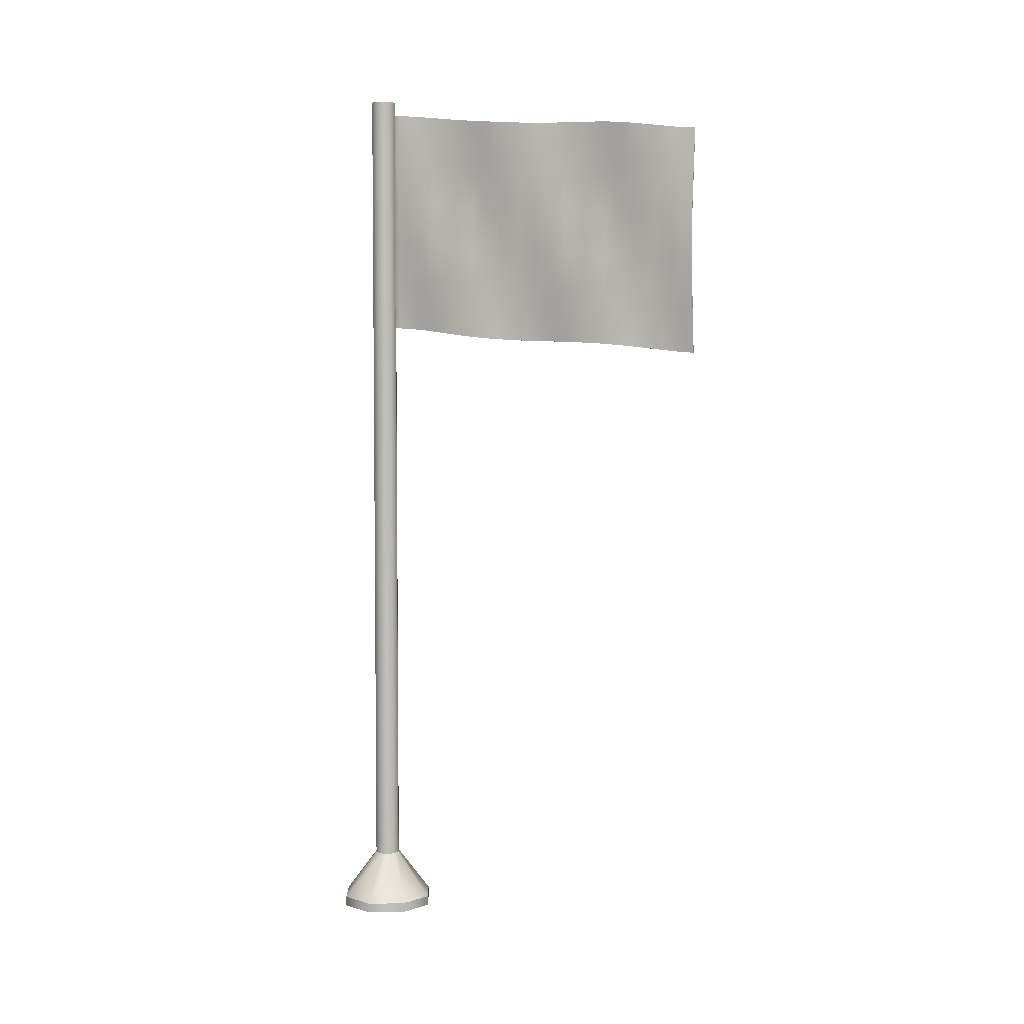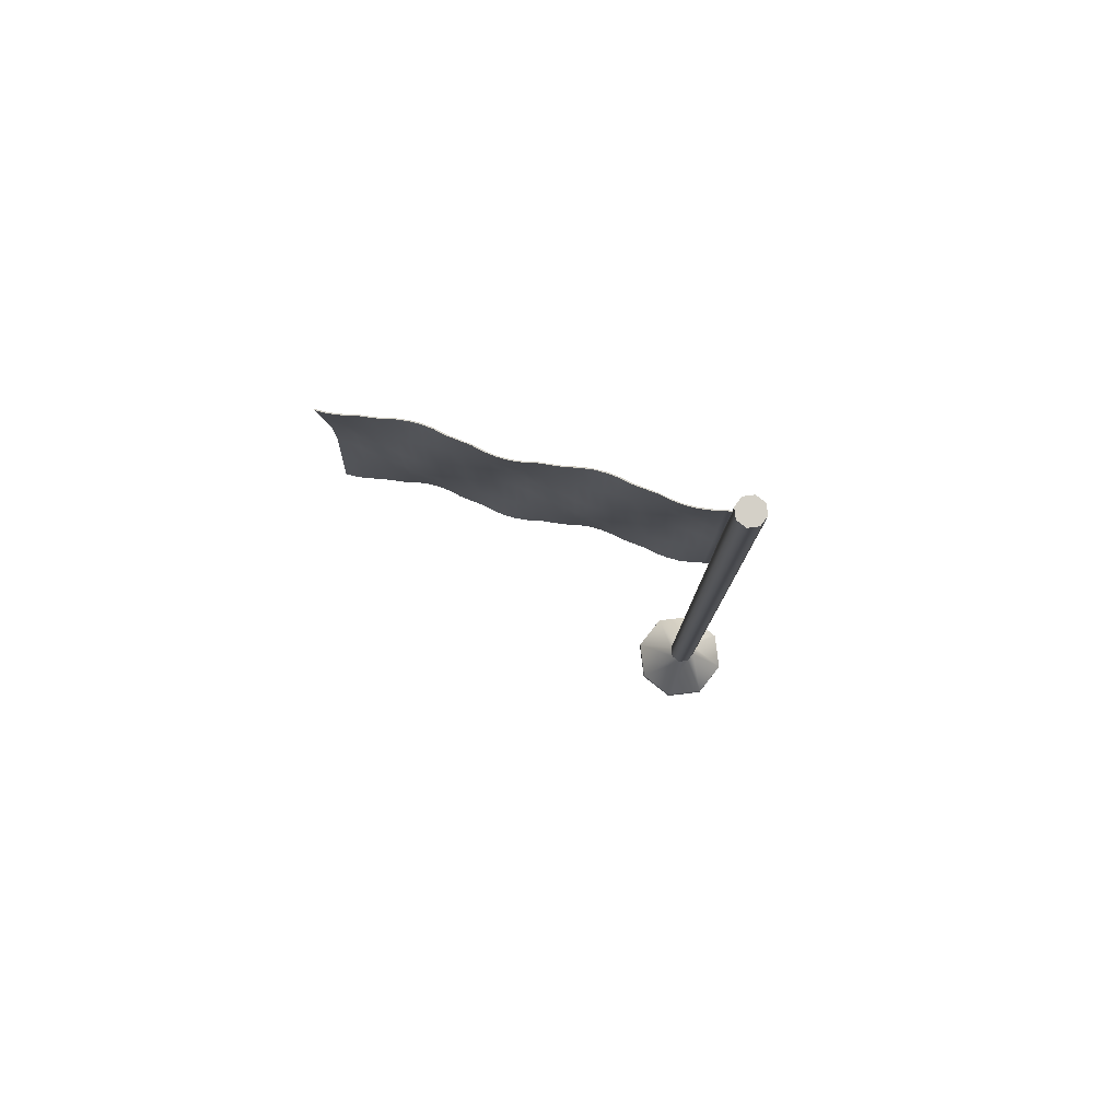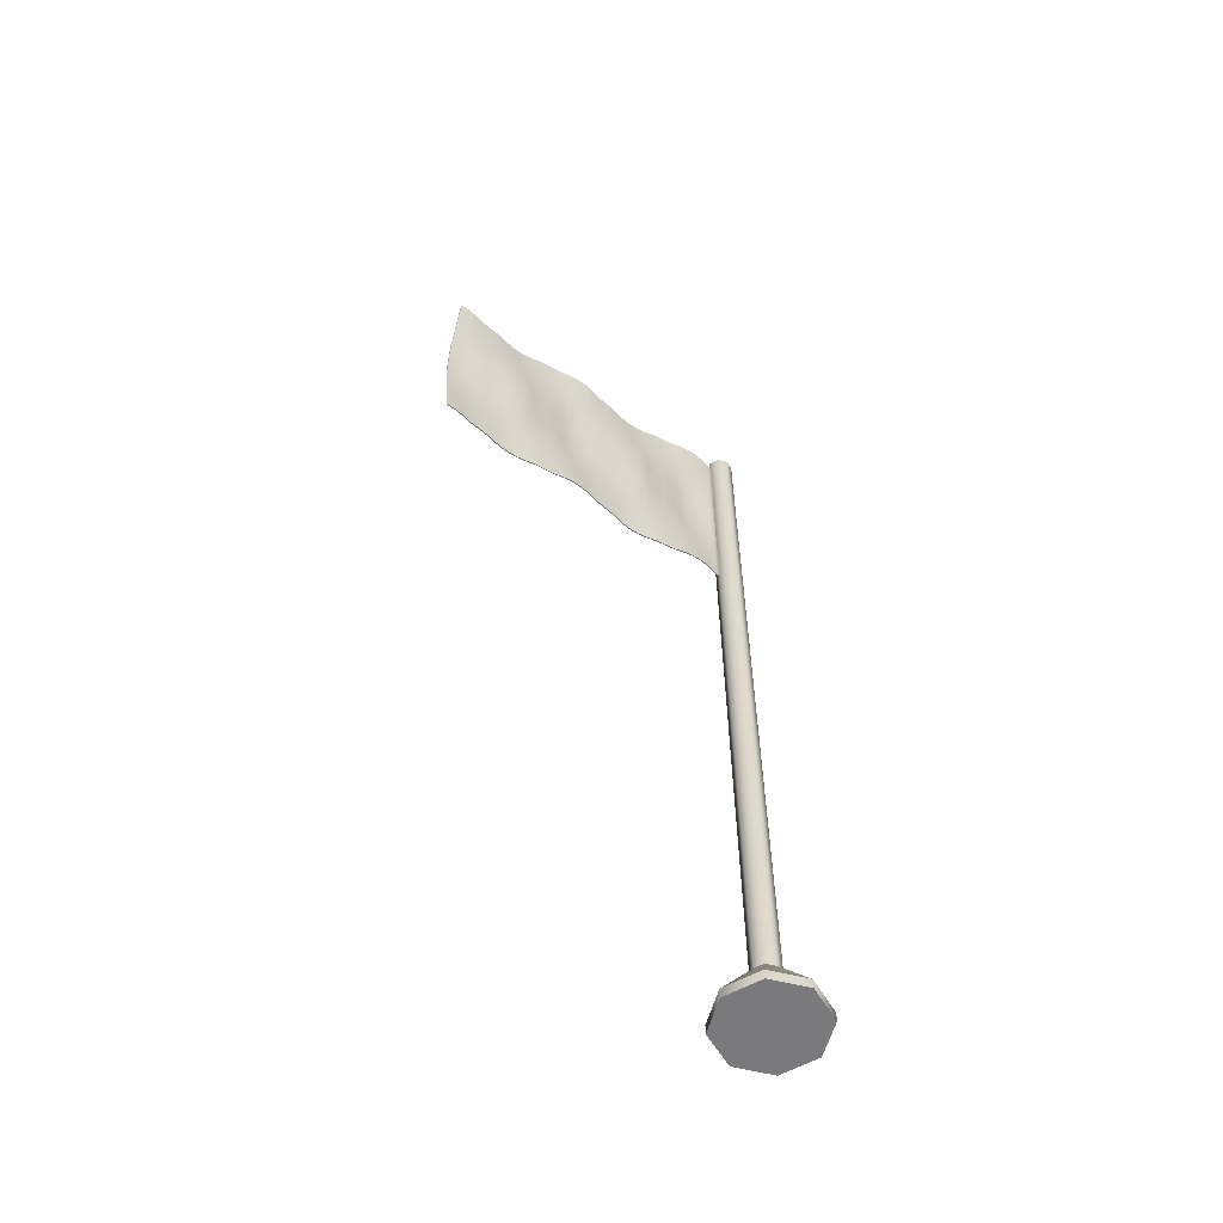
<metadata>
{"format":"obj","ext":"obj","renderer":"f3d","projection":"perspective","resolution":1024,"background":"white","views":[{"elev":4.2,"azim":-69.0,"up":"+Y"},{"elev":80.0,"azim":105.8,"up":"+Y"},{"elev":-58.2,"azim":52.7,"up":"+Y"}]}
</metadata>
<code>
o Circle
v 0 -4.5 -0.5
v -0.3536 -4.5 -0.3536
v -0.5 -4.5 0
v -0.3536 -4.5 0.3536
v 0 -4.5 0.5
v 0.3536 -4.5 0.3536
v 0.5 -4.5 -0
v 0.3536 -4.5 -0.3536
v 0 -4.4 -0.5
v -0.3536 -4.4 -0.3536
v -0.5 -4.4 0
v -0.3536 -4.4 0.3536
v 0 -4.4 0.5
v 0.3536 -4.4 0.3536
v 0.5 -4.4 -0
v 0.3536 -4.4 -0.3536
v -0.09558 -3.923 -0.09558
v 0 -3.923 -0.1352
v -0.1352 -3.923 0
v -0.09558 -3.923 0.09558
v 0 -3.923 0.1352
v 0.09558 -3.923 0.09558
v 0.1352 -3.923 -0
v 0.09558 -3.923 -0.09558
v -0.09558 4.5 -0.09558
v -1e-06 4.5 -0.1352
v -0.1352 4.5 0
v -0.09558 4.5 0.09558
v -1e-06 4.5 0.1352
v 0.09558 4.5 0.09558
v 0.1352 4.5 -0
v 0.09558 4.5 -0.09558
v 0.055 4.062 3.545
v 0.055 1.727 3.545
v 0.005 4.355 0.07416
v 0.005 2.02 0.07416
v 0.04156 4.197 1.81
v 0.04156 1.862 1.81
v -0.045 4.153 2.678
v -0.007024 1.929 0.942
v -0.007024 4.264 0.942
v -0.045 1.818 2.678
v 0.005 4.106 3.112
v 0.055 1.989 0.5081
v -0.03156 4.221 1.376
v 0.01702 1.847 2.244
v 0.01702 4.182 2.244
v -0.03156 1.886 1.376
v 0.055 4.324 0.5081
v 0.005 1.771 3.112
v 0.04156 4.08 3.328
v 0.04156 2.011 0.2911
v 0.005 4.207 1.593
v 0.055 1.857 2.027
v -0.007024 4.17 2.461
v -0.045 1.905 1.159
v 0.01702 4.294 0.725
v -0.03156 1.797 2.895
v -0.03156 4.132 2.895
v 0.01702 1.959 0.725
v -0.045 4.24 1.159
v -0.007024 1.836 2.461
v 0.055 4.192 2.027
v 0.005 1.872 1.593
v 0.04156 4.346 0.2911
v 0.04156 1.745 3.328
v 0.055 4.069 3.437
v 0.01702 2.018 0.1826
v 0.01702 4.201 1.701
v 0.055 1.86 1.918
v -0.03156 4.163 2.569
v -0.03156 1.916 1.05
v 0.005 4.278 0.8335
v -0.045 1.808 2.786
v -0.007024 4.119 3.003
v 0.04156 1.974 0.6165
v -0.045 4.229 1.267
v 0.005 1.842 2.352
v 0.04156 4.188 2.135
v -0.007024 1.879 1.484
v 0.055 4.336 0.3996
v 0.01702 1.757 3.22
v 0.01702 4.092 3.22
v 0.055 2.001 0.3996
v -0.007024 4.214 1.484
v 0.04156 1.853 2.135
v 0.005 4.177 2.352
v -0.045 1.894 1.267
v 0.04156 4.309 0.6165
v -0.007024 1.784 3.003
v -0.045 4.143 2.786
v 0.005 1.943 0.8335
v -0.03156 4.251 1.05
v -0.03156 1.828 2.569
v 0.055 4.194 1.918
v 0.01702 1.867 1.701
v 0.01702 4.353 0.1826
v 0.055 1.735 3.437
v 0.007024 4.353 0.1826
v -0.005001 4.355 0.07416
v -0.005001 2.02 0.07416
v 0.007024 2.018 0.1826
v 0.045 4.194 1.918
v 0.03156 4.197 1.81
v 0.03156 1.862 1.81
v 0.045 1.859 1.918
v -0.055 4.143 2.786
v -0.055 4.153 2.678
v -0.055 1.818 2.678
v -0.055 1.808 2.786
v -0.04156 4.251 1.05
v -0.01702 4.264 0.942
v -0.01702 1.929 0.942
v -0.04156 1.916 1.05
v -0.01702 4.214 1.484
v -0.04156 4.221 1.376
v -0.04156 1.886 1.376
v -0.01702 1.879 1.484
v 0.007024 4.092 3.22
v -0.005001 4.106 3.112
v -0.005001 1.771 3.112
v 0.007024 1.758 3.22
v -0.005001 4.177 2.352
v 0.007024 4.182 2.244
v 0.007024 1.847 2.244
v -0.005001 1.842 2.352
v 0.03156 4.309 0.6165
v 0.045 4.323 0.5081
v 0.045 1.989 0.5081
v 0.03156 1.974 0.6165
v -0.005001 4.278 0.8335
v 0.007024 4.293 0.725
v 0.007024 1.958 0.725
v -0.005001 1.943 0.8335
v -0.04156 4.163 2.569
v -0.01702 4.17 2.461
v -0.01702 1.835 2.461
v -0.04156 1.828 2.569
v 0.045 4.07 3.437
v 0.03156 4.08 3.328
v 0.03156 1.745 3.328
v 0.045 1.735 3.437
v 0.007024 4.202 1.701
v -0.005001 4.207 1.593
v -0.005001 1.873 1.593
v 0.007024 1.867 1.701
v -0.055 4.229 1.267
v -0.055 4.24 1.159
v -0.055 1.905 1.159
v -0.055 1.894 1.267
v -0.01702 4.119 3.003
v -0.04156 4.132 2.895
v -0.04156 1.797 2.895
v -0.01702 1.784 3.003
v 0.03156 4.188 2.135
v 0.045 4.192 2.027
v 0.045 1.857 2.027
v 0.03156 1.853 2.135
v 0.045 4.336 0.3996
v 0.03156 4.346 0.2911
v 0.03156 2.011 0.2911
v 0.045 2.001 0.3996
v 0.045 4.062 3.545
v 0.045 1.727 3.545
v 0.005 3.595 3.545
v -0.045 3.128 3.545
v -0.045 2.661 3.545
v 0.005 2.194 3.545
v 0.005 2.487 0.07416
v 0.005 2.954 0.07416
v 0.005 3.421 0.07416
v 0.005 3.888 0.07416
v 0.005 2.327 1.81
v -0.03156 2.797 1.81
v -0.03156 3.264 1.81
v 0.005 3.728 1.81
v 0.005 2.285 2.678
v 0.055 2.752 2.678
v 0.055 3.219 2.678
v 0.005 3.686 2.678
v 0.005 2.394 0.942
v 0.01702 2.864 0.942
v 0.01702 3.331 0.942
v 0.005 3.795 0.942
v 0.005 2.35 1.376
v 0.04156 2.82 1.376
v 0.04156 3.287 1.376
v 0.005 3.751 1.376
v 0.005 2.238 3.112
v 0.005 2.705 3.112
v 0.005 3.172 3.112
v 0.005 3.639 3.112
v 0.005 2.313 2.244
v -0.007024 2.781 2.244
v -0.007024 3.248 2.244
v 0.005 3.714 2.244
v 0.005 2.454 0.5081
v -0.045 2.923 0.5081
v -0.045 3.39 0.5081
v 0.005 3.855 0.5081
v 0.005 2.424 0.725
v -0.007024 2.893 0.725
v -0.007024 3.36 0.725
v 0.005 3.825 0.725
v 0.005 2.302 2.461
v 0.01702 2.77 2.461
v 0.01702 3.237 2.461
v 0.005 3.702 2.461
v 0.005 2.212 3.328
v -0.03156 2.679 3.328
v -0.03156 3.146 3.328
v 0.005 3.613 3.328
v 0.005 2.337 1.593
v 0.005 2.807 1.593
v 0.005 3.274 1.593
v 0.005 3.738 1.593
v 0.005 2.37 1.159
v 0.055 2.839 1.159
v 0.055 3.306 1.159
v 0.005 3.771 1.159
v 0.005 2.264 2.895
v 0.04156 2.731 2.895
v 0.04156 3.198 2.895
v 0.005 3.665 2.895
v 0.005 2.322 2.027
v -0.045 2.791 2.027
v -0.045 3.258 2.027
v 0.005 3.723 2.027
v 0.005 2.477 0.2911
v -0.03156 2.946 0.2911
v -0.03156 3.413 0.2911
v 0.005 3.878 0.2911
v 0.005 2.467 0.3996
v -0.045 2.936 0.3996
v -0.045 3.403 0.3996
v 0.005 3.868 0.3996
v 0.005 2.318 2.135
v -0.03156 2.787 2.135
v -0.03156 3.254 2.135
v 0.005 3.719 2.135
v 0.005 2.251 3.003
v 0.01702 2.718 3.003
v 0.01702 3.185 3.003
v 0.005 3.652 3.003
v 0.005 2.359 1.267
v 0.055 2.829 1.267
v 0.055 3.296 1.267
v 0.005 3.76 1.267
v 0.005 2.331 1.701
v -0.007024 2.801 1.701
v -0.007024 3.268 1.701
v 0.005 3.732 1.701
v 0.005 2.202 3.437
v -0.045 2.668 3.437
v -0.045 3.135 3.437
v 0.005 3.603 3.437
v 0.005 2.294 2.569
v 0.04156 2.762 2.569
v 0.04156 3.229 2.569
v 0.005 3.695 2.569
v 0.005 2.408 0.8335
v 0.005 2.878 0.8335
v 0.005 3.345 0.8335
v 0.005 3.809 0.8335
v 0.005 2.439 0.6165
v -0.03156 2.909 0.6165
v -0.03156 3.376 0.6165
v 0.005 3.84 0.6165
v 0.005 2.308 2.352
v 0.005 2.776 2.352
v 0.005 3.243 2.352
v 0.005 3.709 2.352
v 0.005 2.225 3.22
v -0.007024 2.691 3.22
v -0.007024 3.158 3.22
v 0.005 3.626 3.22
v 0.005 2.343 1.484
v 0.01702 2.813 1.484
v 0.01702 3.28 1.484
v 0.005 3.744 1.484
v 0.005 2.381 1.05
v 0.04156 2.851 1.05
v 0.04156 3.318 1.05
v 0.005 3.782 1.05
v 0.005 2.274 2.786
v 0.055 2.742 2.786
v 0.055 3.209 2.786
v 0.005 3.675 2.786
v 0.005 2.325 1.918
v -0.045 2.794 1.918
v -0.045 3.261 1.918
v 0.005 3.726 1.918
v 0.005 2.484 0.1826
v -0.007024 2.952 0.1826
v -0.007024 3.419 0.1826
v 0.005 3.885 0.1826
v -0.005001 2.487 0.07416
v -0.005001 2.954 0.07416
v -0.005001 3.421 0.07416
v -0.005001 3.888 0.07416
v -0.005001 2.484 0.1826
v -0.01702 2.952 0.1826
v -0.01702 3.419 0.1826
v -0.005001 3.885 0.1826
v -0.005001 2.327 1.81
v -0.04156 2.797 1.81
v -0.04156 3.264 1.81
v -0.005001 3.728 1.81
v -0.005001 2.325 1.918
v -0.055 2.794 1.918
v -0.055 3.261 1.918
v -0.005001 3.726 1.918
v -0.005001 2.285 2.678
v 0.045 2.752 2.678
v 0.045 3.219 2.678
v -0.005001 3.686 2.678
v -0.005001 2.274 2.786
v 0.045 2.742 2.786
v 0.045 3.209 2.786
v -0.005001 3.675 2.786
v -0.005001 2.394 0.942
v 0.007024 2.864 0.942
v 0.007024 3.331 0.942
v -0.005001 3.795 0.942
v -0.005001 2.381 1.05
v 0.03156 2.851 1.05
v 0.03156 3.318 1.05
v -0.005001 3.782 1.05
v -0.005001 2.35 1.376
v 0.03156 2.82 1.376
v 0.03156 3.287 1.376
v -0.005001 3.751 1.376
v -0.005001 2.343 1.484
v 0.007024 2.813 1.484
v 0.007024 3.28 1.484
v -0.005001 3.744 1.484
v -0.005001 2.238 3.112
v -0.005001 2.705 3.112
v -0.005001 3.172 3.112
v -0.005001 3.639 3.112
v -0.005001 2.225 3.22
v -0.01702 2.691 3.22
v -0.01702 3.158 3.22
v -0.005001 3.626 3.22
v -0.005001 2.313 2.244
v -0.01702 2.781 2.244
v -0.01702 3.248 2.244
v -0.005001 3.714 2.244
v -0.005001 2.308 2.352
v -0.005001 2.776 2.352
v -0.005001 3.243 2.352
v -0.005001 3.709 2.352
v -0.005001 2.454 0.5081
v -0.055 2.923 0.5081
v -0.055 3.39 0.5081
v -0.005001 3.855 0.5081
v -0.005001 2.439 0.6165
v -0.04156 2.909 0.6165
v -0.04156 3.376 0.6165
v -0.005001 3.84 0.6165
v -0.005001 2.424 0.725
v -0.01702 2.893 0.725
v -0.01702 3.36 0.725
v -0.005001 3.825 0.725
v -0.005001 2.408 0.8335
v -0.005001 2.878 0.8335
v -0.005001 3.345 0.8335
v -0.005001 3.809 0.8335
v -0.005001 2.302 2.461
v 0.007024 2.77 2.461
v 0.007024 3.237 2.461
v -0.005001 3.702 2.461
v -0.005001 2.294 2.569
v 0.03156 2.762 2.569
v 0.03156 3.229 2.569
v -0.005001 3.695 2.569
v -0.005001 2.212 3.328
v -0.04156 2.679 3.328
v -0.04156 3.146 3.328
v -0.005001 3.613 3.328
v -0.005001 2.202 3.437
v -0.055 2.668 3.437
v -0.055 3.135 3.437
v -0.005001 3.603 3.437
v -0.005001 2.337 1.593
v -0.005001 2.807 1.593
v -0.005001 3.274 1.593
v -0.005001 3.738 1.593
v -0.005001 2.331 1.701
v -0.01702 2.801 1.701
v -0.01702 3.268 1.701
v -0.005001 3.732 1.701
v -0.005001 2.37 1.159
v 0.045 2.839 1.159
v 0.045 3.306 1.159
v -0.005001 3.771 1.159
v -0.005001 2.359 1.267
v 0.045 2.829 1.267
v 0.045 3.296 1.267
v -0.005001 3.76 1.267
v -0.005001 2.264 2.895
v 0.03156 2.731 2.895
v 0.03156 3.198 2.895
v -0.005001 3.665 2.895
v -0.005001 2.251 3.003
v 0.007024 2.718 3.003
v 0.007024 3.185 3.003
v -0.005001 3.652 3.003
v -0.005001 2.322 2.027
v -0.055 2.791 2.027
v -0.055 3.258 2.027
v -0.005001 3.723 2.027
v -0.005001 2.318 2.135
v -0.04156 2.787 2.135
v -0.04156 3.254 2.135
v -0.005001 3.719 2.135
v -0.005001 2.477 0.2911
v -0.04156 2.946 0.2911
v -0.04156 3.413 0.2911
v -0.005001 3.878 0.2911
v -0.005001 2.467 0.3996
v -0.055 2.936 0.3996
v -0.055 3.403 0.3996
v -0.005001 3.868 0.3996
v -0.005001 3.595 3.545
v -0.055 3.128 3.545
v -0.055 2.661 3.545
v -0.005001 2.194 3.545
f 2 1 8 7 6 5 4 3
f 25 27 28 29 30 31 32 26
f 43 75 151 120
f 84 44 129 162
f 66 98 142 141
f 44 76 130 129
f 85 45 116 115
f 45 77 147 116
f 86 46 125 158
f 46 78 126 125
f 87 47 124 123
f 47 79 155 124
f 88 48 117 150
f 48 80 118 117
f 89 49 128 127
f 49 81 159 128
f 90 50 121 154
f 50 82 122 121
f 91 39 108 107
f 92 40 113 134
f 93 41 112 111
f 67 51 140 139
f 94 42 109 138
f 68 52 161 102
f 95 37 104 103
f 69 53 144 143
f 51 83 119 140
f 96 38 105 146
f 70 54 157 106
f 52 84 162 161
f 33 67 139 163
f 97 35 100 99
f 71 55 136 135
f 53 85 115 144
f 165 33 163 425
f 98 34 164 142
f 72 56 149 114
f 54 86 158 157
f 36 68 102 101
f 73 57 132 131
f 55 87 123 136
f 74 58 153 110
f 56 88 150 149
f 37 69 143 104
f 75 59 152 151
f 57 89 127 132
f 38 70 106 105
f 76 60 133 130
f 58 90 154 153
f 77 61 148 147
f 59 91 107 152
f 39 71 135 108
f 78 62 137 126
f 60 92 134 133
f 40 72 114 113
f 79 63 156 155
f 61 93 111 148
f 41 73 131 112
f 80 64 145 118
f 62 94 138 137
f 42 74 110 109
f 81 65 160 159
f 63 95 103 156
f 82 66 141 122
f 64 96 146 145
f 83 43 120 119
f 65 97 99 160
f 34 168 428 164
f 168 167 427 428
f 167 166 426 427
f 166 165 425 426
f 10 11 19 17
f 8 1 9 16
f 6 7 15 14
f 4 5 13 12
f 2 3 11 10
f 7 8 16 15
f 5 6 14 13
f 3 4 12 11
f 1 2 10 9
f 24 18 26 32
f 15 16 24 23
f 13 14 22 21
f 11 12 20 19
f 9 10 17 18
f 16 9 18 24
f 14 15 23 22
f 12 13 21 20
f 22 23 31 30
f 20 21 29 28
f 17 19 27 25
f 23 24 32 31
f 21 22 30 29
f 19 20 28 27
f 18 17 25 26
f 293 68 36 169
f 289 70 38 173
f 285 74 42 177
f 281 72 40 181
f 277 80 48 185
f 273 82 50 189
f 269 78 46 193
f 265 76 44 197
f 261 92 60 201
f 257 94 62 205
f 253 98 66 209
f 249 96 64 213
f 245 88 56 217
f 241 90 58 221
f 237 86 54 225
f 233 84 52 229
f 197 44 84 233
f 193 46 86 237
f 189 50 90 241
f 185 48 88 245
f 173 38 96 249
f 168 34 98 253
f 177 42 94 257
f 181 40 92 261
f 201 60 76 265
f 205 62 78 269
f 209 66 82 273
f 213 64 80 277
f 217 56 72 281
f 221 58 74 285
f 225 54 70 289
f 229 52 68 293
f 301 297 101 102
f 309 305 105 106
f 317 313 109 110
f 325 321 113 114
f 333 329 117 118
f 341 337 121 122
f 349 345 125 126
f 357 353 129 130
f 365 361 133 134
f 373 369 137 138
f 381 377 141 142
f 389 385 145 146
f 397 393 149 150
f 405 401 153 154
f 413 409 157 158
f 421 417 161 162
f 353 421 162 129
f 345 413 158 125
f 337 405 154 121
f 329 397 150 117
f 305 389 146 105
f 428 381 142 164
f 313 373 138 109
f 321 365 134 113
f 361 357 130 133
f 369 349 126 137
f 377 341 122 141
f 385 333 118 145
f 393 325 114 149
f 401 317 110 153
f 409 309 106 157
f 417 301 102 161
f 169 36 101 297
f 35 172 300 100
f 172 171 299 300
f 171 170 298 299
f 170 169 297 298
f 160 99 304 420
f 420 304 303 419
f 419 303 302 418
f 418 302 301 417
f 156 103 312 412
f 412 312 311 411
f 411 311 310 410
f 410 310 309 409
f 152 107 320 404
f 404 320 319 403
f 403 319 318 402
f 402 318 317 401
f 148 111 328 396
f 396 328 327 395
f 395 327 326 394
f 394 326 325 393
f 144 115 336 388
f 388 336 335 387
f 387 335 334 386
f 386 334 333 385
f 140 119 344 380
f 380 344 343 379
f 379 343 342 378
f 378 342 341 377
f 136 123 352 372
f 372 352 351 371
f 371 351 350 370
f 370 350 349 369
f 132 127 360 364
f 364 360 359 363
f 363 359 358 362
f 362 358 357 361
f 112 131 368 324
f 324 368 367 323
f 323 367 366 322
f 322 366 365 321
f 108 135 376 316
f 316 376 375 315
f 315 375 374 314
f 314 374 373 313
f 163 139 384 425
f 425 384 383 426
f 426 383 382 427
f 427 382 381 428
f 104 143 392 308
f 308 392 391 307
f 307 391 390 306
f 306 390 389 305
f 116 147 400 332
f 332 400 399 331
f 331 399 398 330
f 330 398 397 329
f 120 151 408 340
f 340 408 407 339
f 339 407 406 338
f 338 406 405 337
f 124 155 416 348
f 348 416 415 347
f 347 415 414 346
f 346 414 413 345
f 128 159 424 356
f 356 424 423 355
f 355 423 422 354
f 354 422 421 353
f 159 160 420 424
f 424 420 419 423
f 423 419 418 422
f 422 418 417 421
f 155 156 412 416
f 416 412 411 415
f 415 411 410 414
f 414 410 409 413
f 151 152 404 408
f 408 404 403 407
f 407 403 402 406
f 406 402 401 405
f 147 148 396 400
f 400 396 395 399
f 399 395 394 398
f 398 394 393 397
f 143 144 388 392
f 392 388 387 391
f 391 387 386 390
f 390 386 385 389
f 139 140 380 384
f 384 380 379 383
f 383 379 378 382
f 382 378 377 381
f 135 136 372 376
f 376 372 371 375
f 375 371 370 374
f 374 370 369 373
f 131 132 364 368
f 368 364 363 367
f 367 363 362 366
f 366 362 361 365
f 127 128 356 360
f 360 356 355 359
f 359 355 354 358
f 358 354 353 357
f 123 124 348 352
f 352 348 347 351
f 351 347 346 350
f 350 346 345 349
f 119 120 340 344
f 344 340 339 343
f 343 339 338 342
f 342 338 337 341
f 115 116 332 336
f 336 332 331 335
f 335 331 330 334
f 334 330 329 333
f 111 112 324 328
f 328 324 323 327
f 327 323 322 326
f 326 322 321 325
f 107 108 316 320
f 320 316 315 319
f 319 315 314 318
f 318 314 313 317
f 103 104 308 312
f 312 308 307 311
f 311 307 306 310
f 310 306 305 309
f 99 100 300 304
f 304 300 299 303
f 303 299 298 302
f 302 298 297 301
f 65 232 296 97
f 232 231 295 296
f 231 230 294 295
f 230 229 293 294
f 63 228 292 95
f 228 227 291 292
f 227 226 290 291
f 226 225 289 290
f 59 224 288 91
f 224 223 287 288
f 223 222 286 287
f 222 221 285 286
f 61 220 284 93
f 220 219 283 284
f 219 218 282 283
f 218 217 281 282
f 53 216 280 85
f 216 215 279 280
f 215 214 278 279
f 214 213 277 278
f 51 212 276 83
f 212 211 275 276
f 211 210 274 275
f 210 209 273 274
f 55 208 272 87
f 208 207 271 272
f 207 206 270 271
f 206 205 269 270
f 57 204 268 89
f 204 203 267 268
f 203 202 266 267
f 202 201 265 266
f 41 184 264 73
f 184 183 263 264
f 183 182 262 263
f 182 181 261 262
f 39 180 260 71
f 180 179 259 260
f 179 178 258 259
f 178 177 257 258
f 33 165 256 67
f 165 166 255 256
f 166 167 254 255
f 167 168 253 254
f 37 176 252 69
f 176 175 251 252
f 175 174 250 251
f 174 173 249 250
f 45 188 248 77
f 188 187 247 248
f 187 186 246 247
f 186 185 245 246
f 43 192 244 75
f 192 191 243 244
f 191 190 242 243
f 190 189 241 242
f 47 196 240 79
f 196 195 239 240
f 195 194 238 239
f 194 193 237 238
f 49 200 236 81
f 200 199 235 236
f 199 198 234 235
f 198 197 233 234
f 81 236 232 65
f 236 235 231 232
f 235 234 230 231
f 234 233 229 230
f 79 240 228 63
f 240 239 227 228
f 239 238 226 227
f 238 237 225 226
f 75 244 224 59
f 244 243 223 224
f 243 242 222 223
f 242 241 221 222
f 77 248 220 61
f 248 247 219 220
f 247 246 218 219
f 246 245 217 218
f 69 252 216 53
f 252 251 215 216
f 251 250 214 215
f 250 249 213 214
f 67 256 212 51
f 256 255 211 212
f 255 254 210 211
f 254 253 209 210
f 71 260 208 55
f 260 259 207 208
f 259 258 206 207
f 258 257 205 206
f 73 264 204 57
f 264 263 203 204
f 263 262 202 203
f 262 261 201 202
f 89 268 200 49
f 268 267 199 200
f 267 266 198 199
f 266 265 197 198
f 87 272 196 47
f 272 271 195 196
f 271 270 194 195
f 270 269 193 194
f 83 276 192 43
f 276 275 191 192
f 275 274 190 191
f 274 273 189 190
f 85 280 188 45
f 280 279 187 188
f 279 278 186 187
f 278 277 185 186
f 93 284 184 41
f 284 283 183 184
f 283 282 182 183
f 282 281 181 182
f 91 288 180 39
f 288 287 179 180
f 287 286 178 179
f 286 285 177 178
f 95 292 176 37
f 292 291 175 176
f 291 290 174 175
f 290 289 173 174
f 97 296 172 35
f 296 295 171 172
f 295 294 170 171
f 294 293 169 170

</code>
